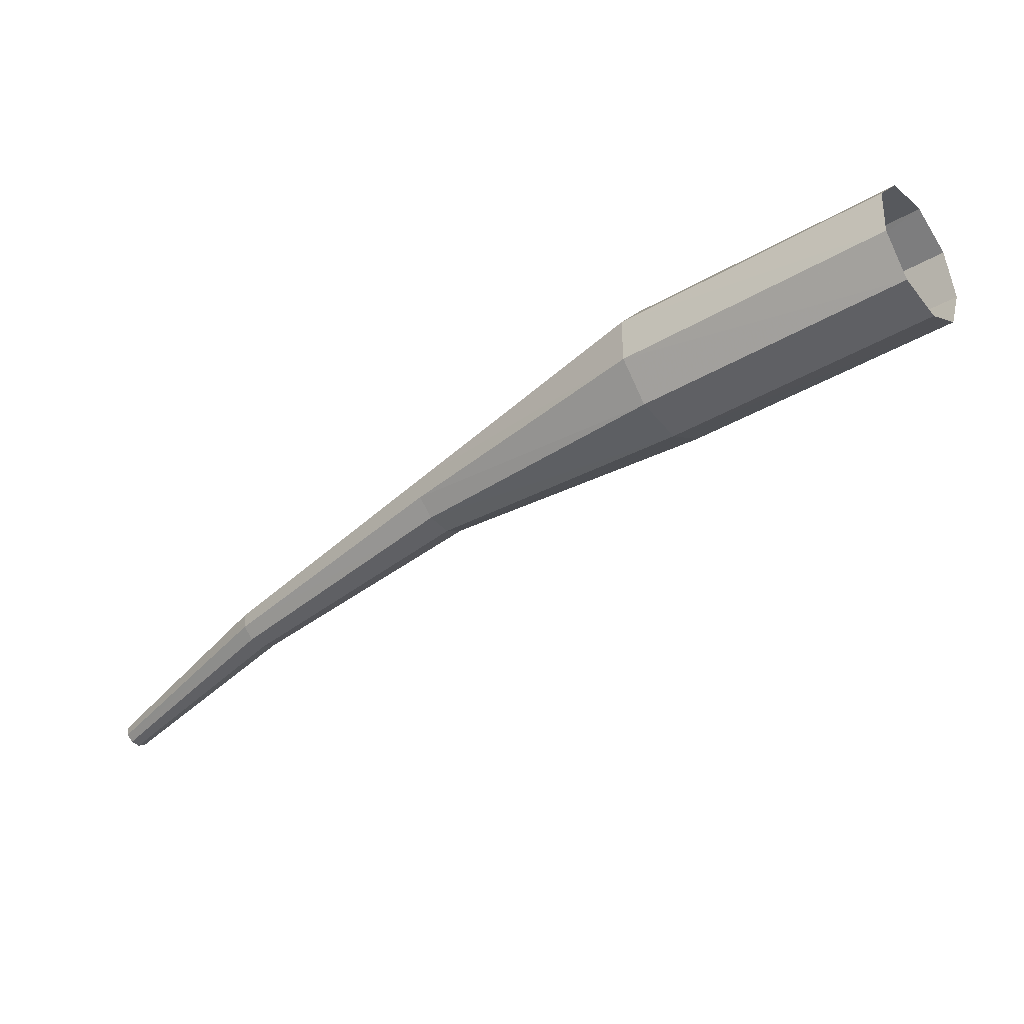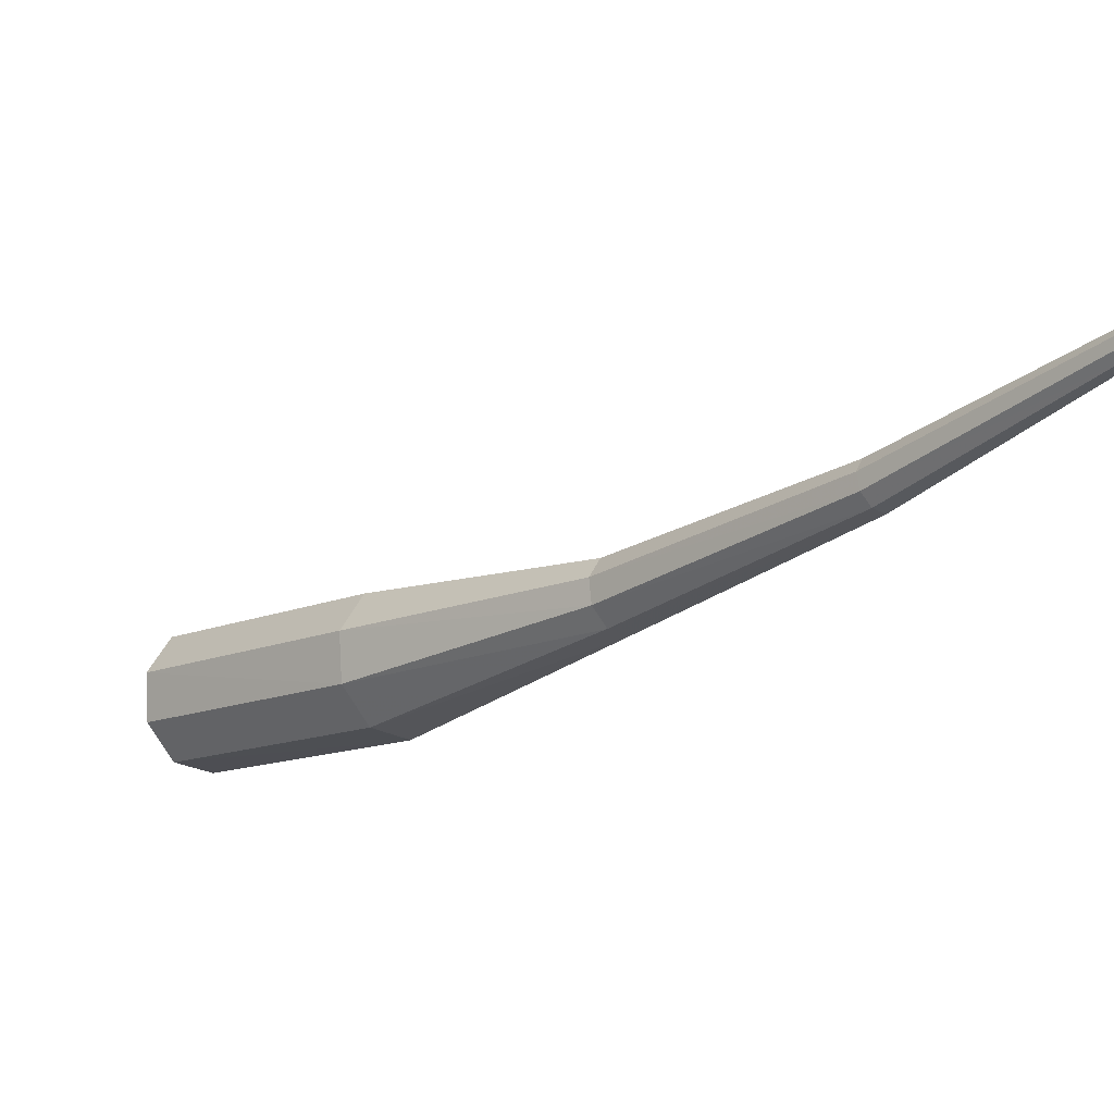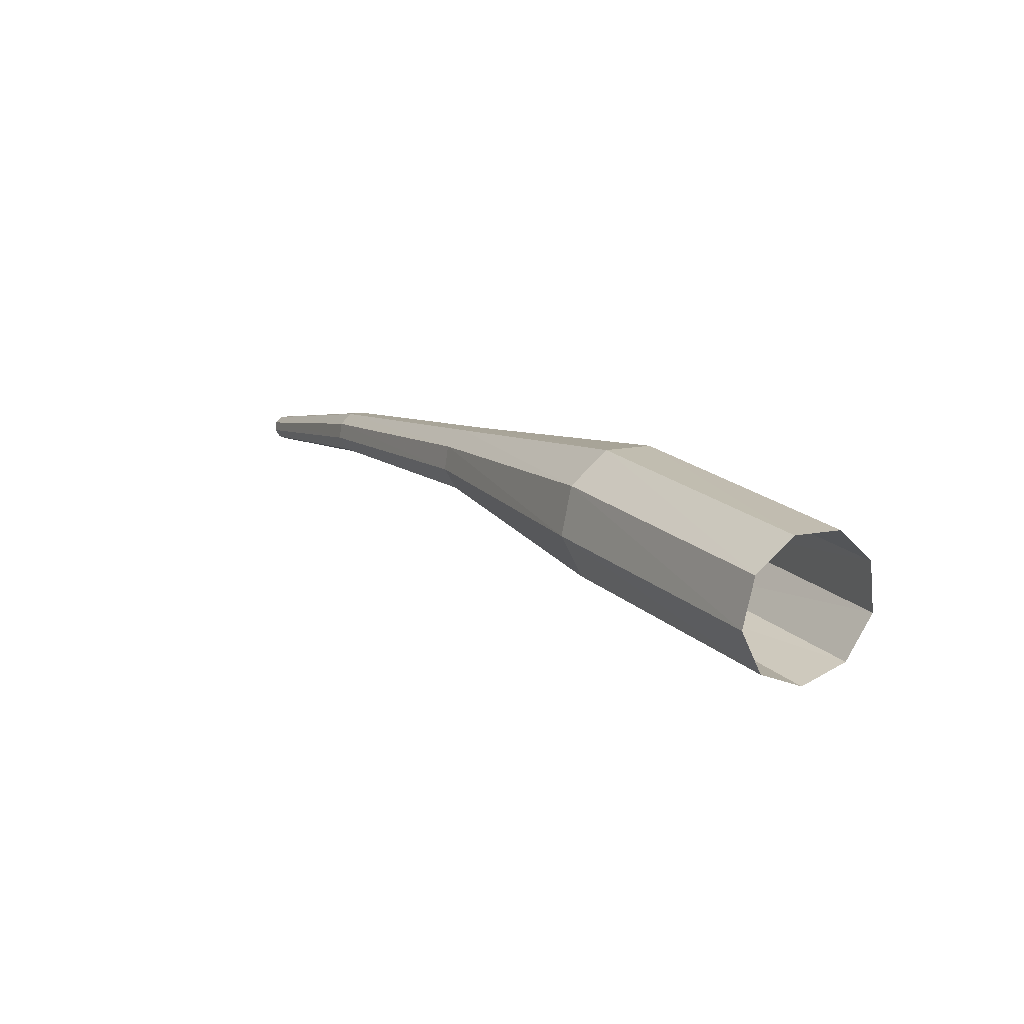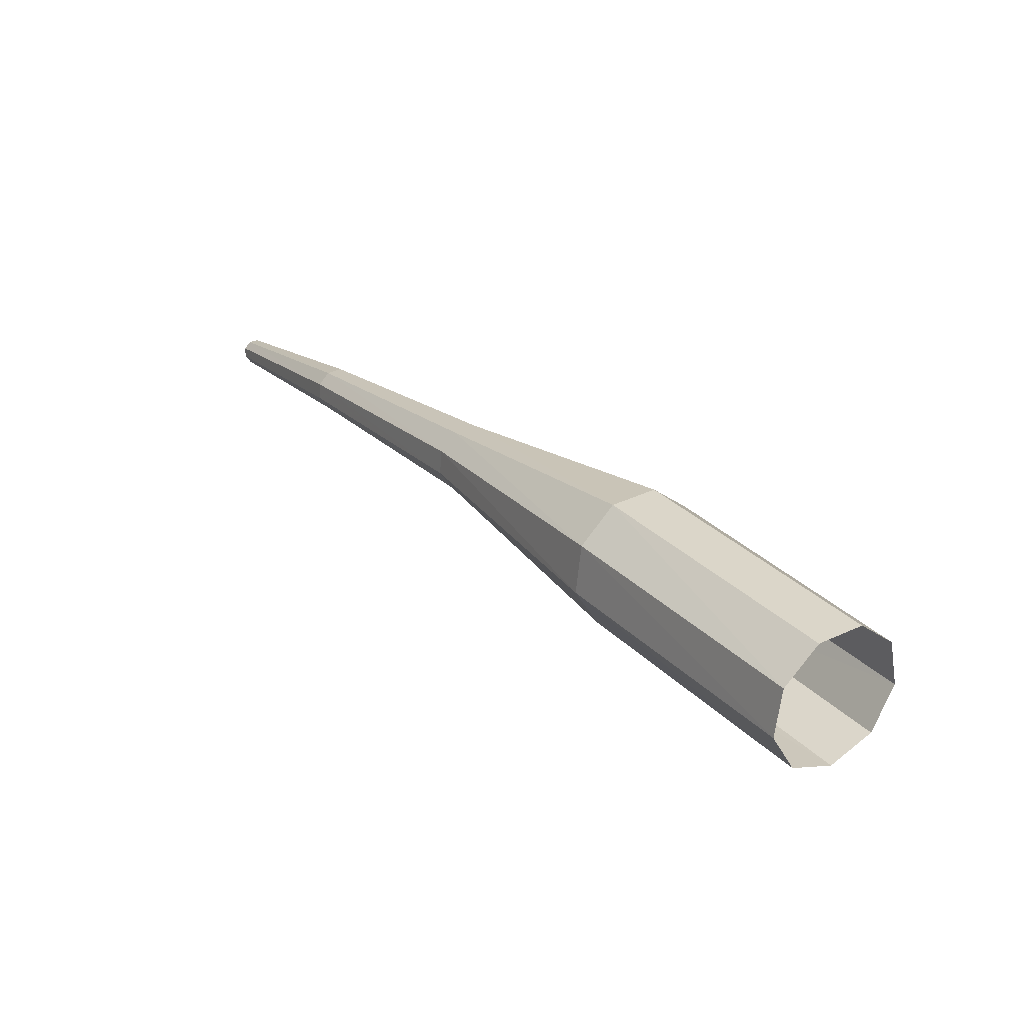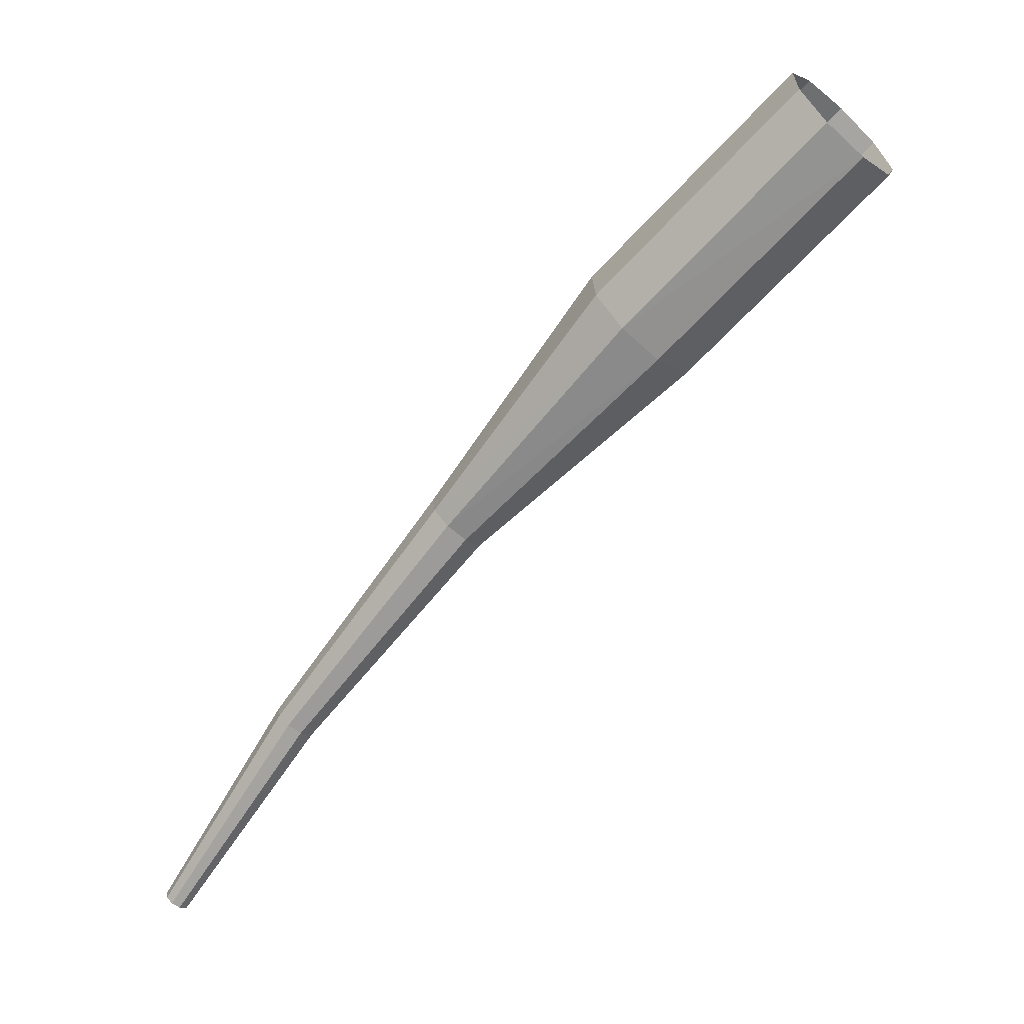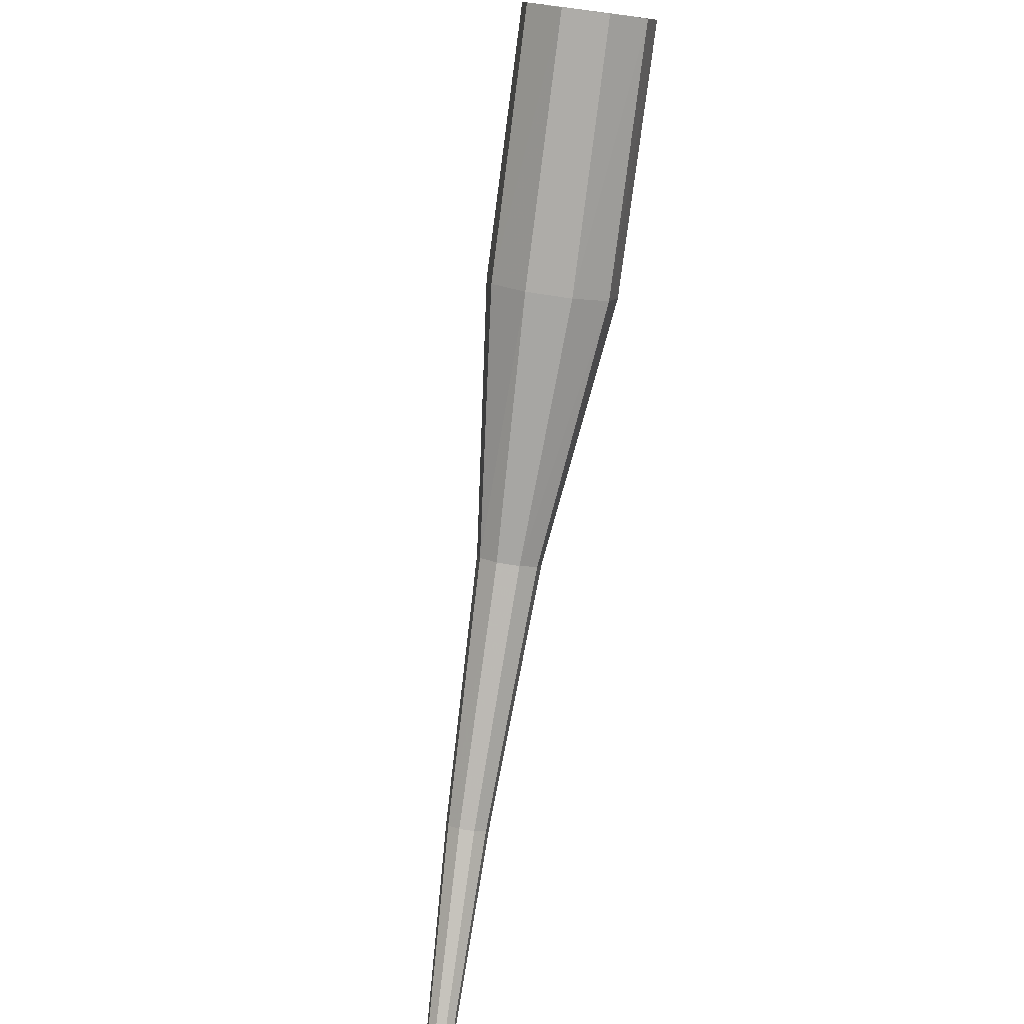
<metadata>
{"format":"obj","ext":"obj","renderer":"f3d","projection":"perspective","resolution":1024,"background":"white","views":[{"elev":43.4,"azim":57.0,"up":"+Z"},{"elev":-73.2,"azim":157.3,"up":"+Y"},{"elev":61.8,"azim":101.1,"up":"+Z"},{"elev":76.0,"azim":95.2,"up":"+Z"},{"elev":-8.8,"azim":83.7,"up":"+Z"},{"elev":-40.3,"azim":130.9,"up":"+Z"}]}
</metadata>
<code>
g tube1
v 120.4 122 165.8
v 120.9 122.1 165.1
v 121.6 121.9 164.8
v 122.2 121.3 164.9
v 122.4 120.6 165.5
v 122.1 120.2 166.1
v 121.4 120.3 166.7
v 120.7 120.7 166.8
v 120.3 121.4 166.4
v 120.4 122 165.8
v 117.7 118.8 162.8
v 118.3 119 162.1
v 119 118.8 161.8
v 119.6 118.2 161.9
v 119.8 117.5 162.4
v 119.5 117.1 163.1
v 118.8 117.1 163.6
v 118.1 117.6 163.7
v 117.6 118.2 163.4
v 117.7 118.8 162.8
v 115.8 115.3 159.5
v 116.1 115.4 159.2
v 116.5 115.3 159
v 116.8 115 159.1
v 116.9 114.7 159.3
v 116.7 114.5 159.6
v 116.3 114.4 159.9
v 116 114.7 159.9
v 115.8 115 159.8
v 115.8 115.3 159.5
v 113.8 112.2 155.9
v 114 112.3 155.7
v 114.3 112.3 155.6
v 114.5 112.1 155.6
v 114.5 111.8 155.8
v 114.4 111.7 156
v 114.1 111.6 156.1
v 113.9 111.8 156.1
v 113.8 112 156
v 113.8 112.2 155.9
v 112.2 109.9 152.4
v 112.3 109.9 152.3
v 112.5 109.9 152.3
v 112.6 109.8 152.3
v 112.6 109.6 152.4
v 112.6 109.5 152.5
v 112.4 109.5 152.6
v 112.3 109.6 152.6
v 112.2 109.7 152.5
v 112.2 109.9 152.4
f 1 2 12
f 12 11 1
f 2 3 13
f 13 12 2
f 3 4 14
f 14 13 3
f 4 5 15
f 15 14 4
f 5 6 16
f 16 15 5
f 6 7 17
f 17 16 6
f 7 8 18
f 18 17 7
f 8 9 19
f 19 18 8
f 9 10 20
f 20 19 9
f 11 12 22
f 22 21 11
f 12 13 23
f 23 22 12
f 13 14 24
f 24 23 13
f 14 15 25
f 25 24 14
f 15 16 26
f 26 25 15
f 16 17 27
f 27 26 16
f 17 18 28
f 28 27 17
f 18 19 29
f 29 28 18
f 19 20 30
f 30 29 19
f 21 22 32
f 32 31 21
f 22 23 33
f 33 32 22
f 23 24 34
f 34 33 23
f 24 25 35
f 35 34 24
f 25 26 36
f 36 35 25
f 26 27 37
f 37 36 26
f 27 28 38
f 38 37 27
f 28 29 39
f 39 38 28
f 29 30 40
f 40 39 29
f 31 32 42
f 42 41 31
f 32 33 43
f 43 42 32
f 33 34 44
f 44 43 33
f 34 35 45
f 45 44 34
f 35 36 46
f 46 45 35
f 36 37 47
f 47 46 36
f 37 38 48
f 48 47 37
f 38 39 49
f 49 48 38
f 39 40 50
f 50 49 39
g

</code>
